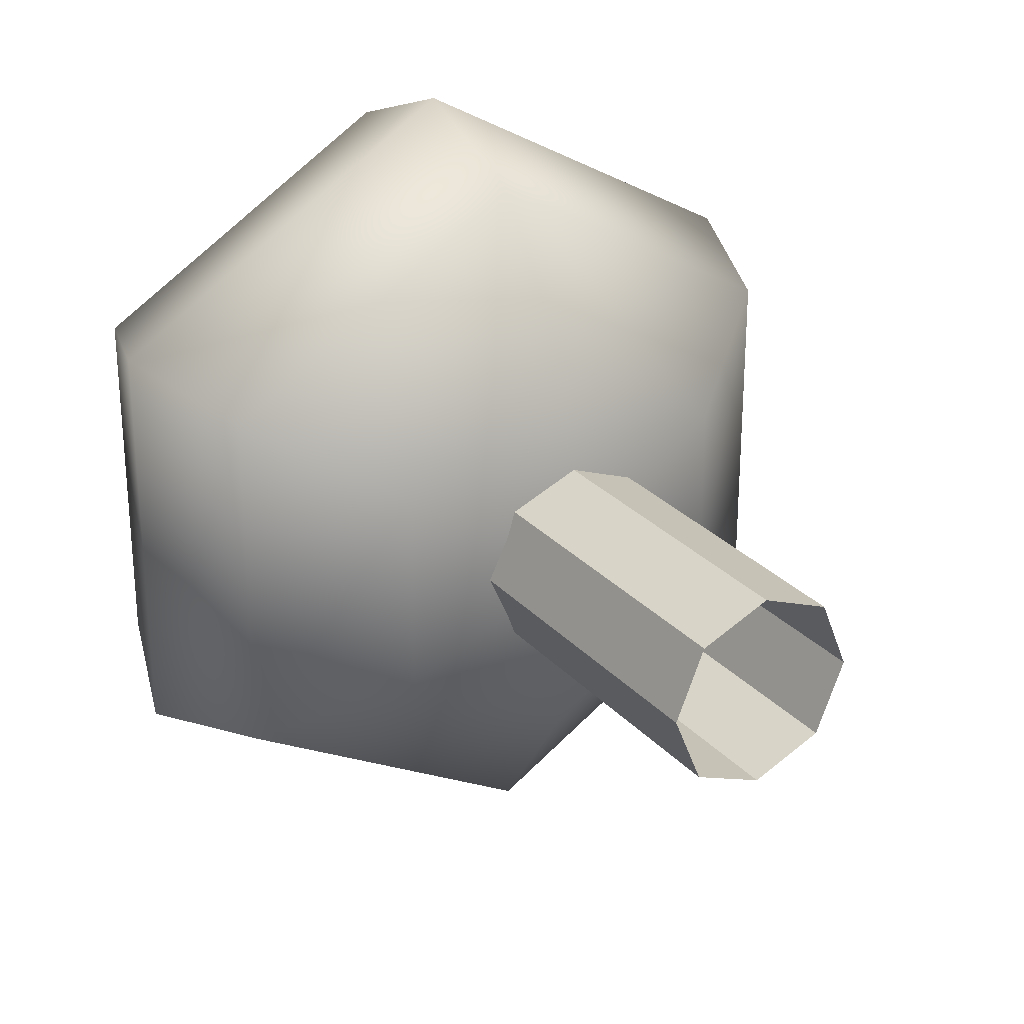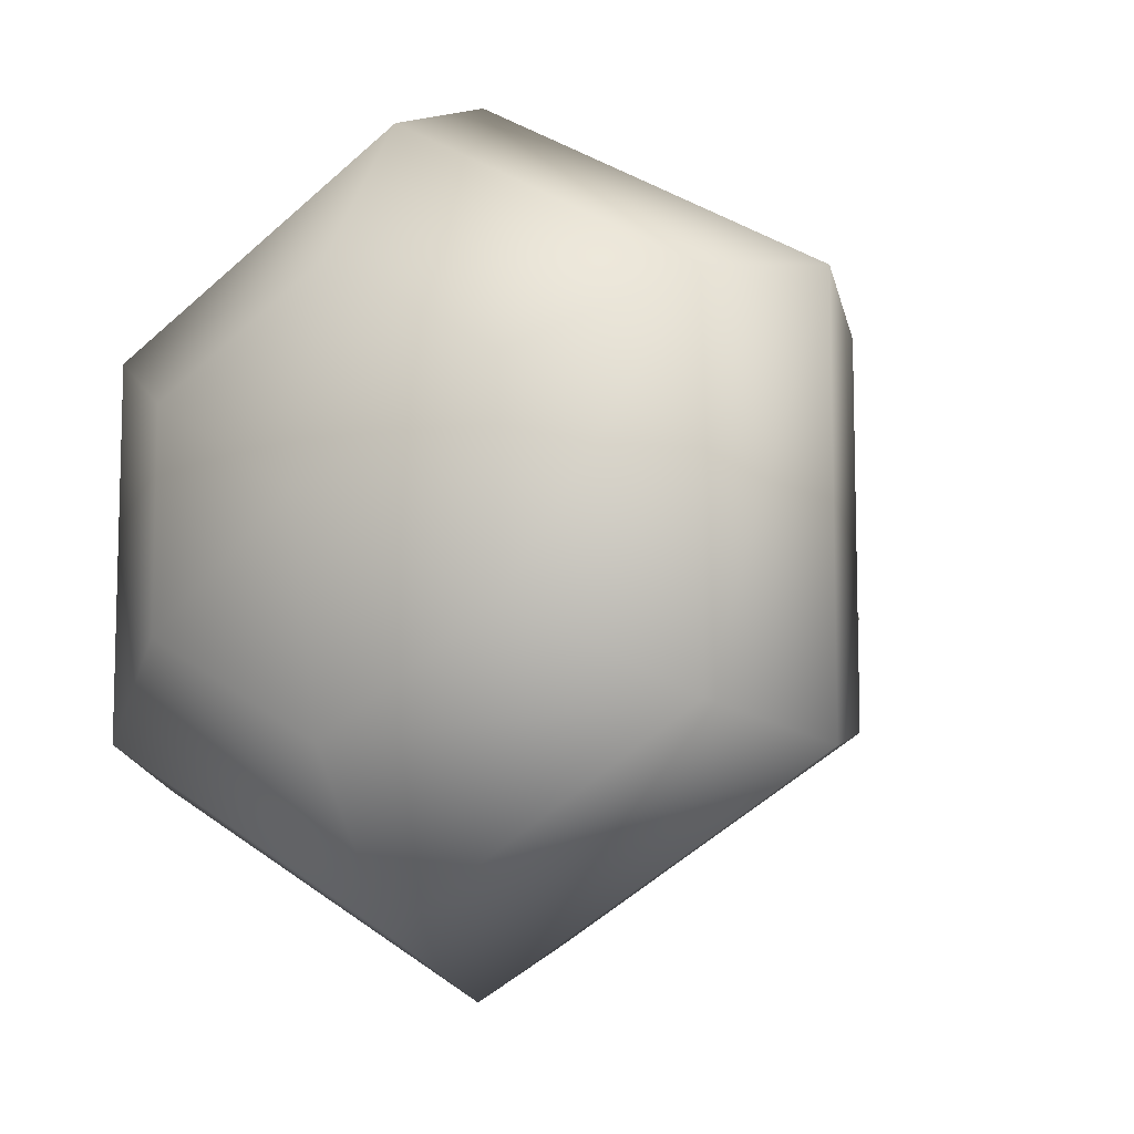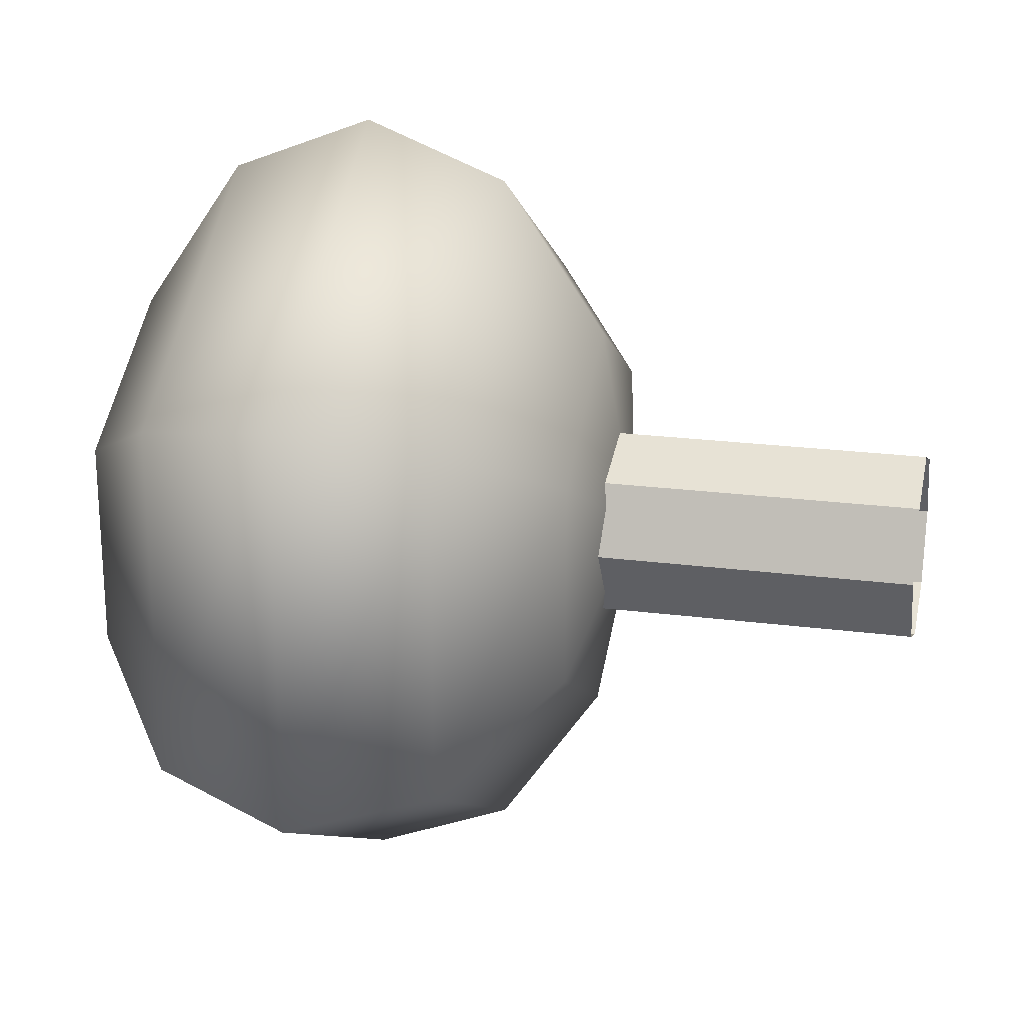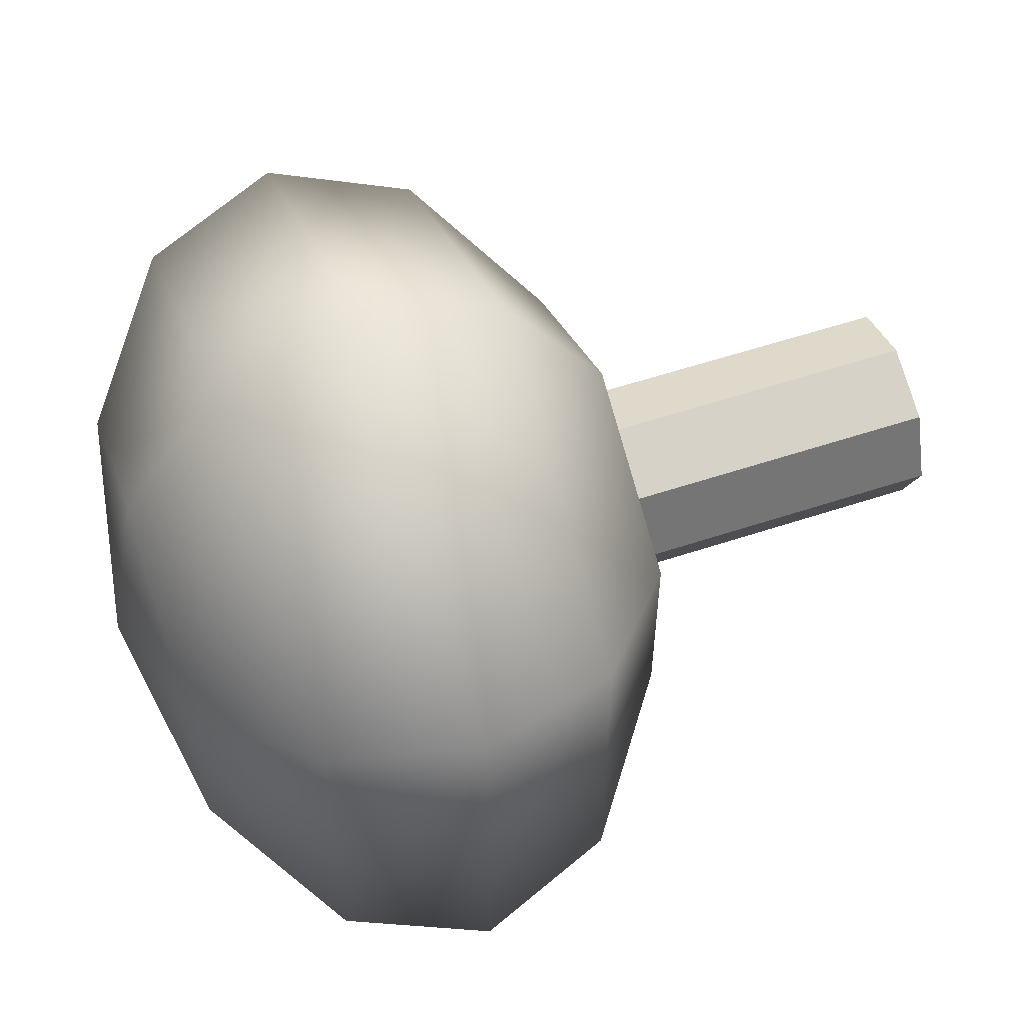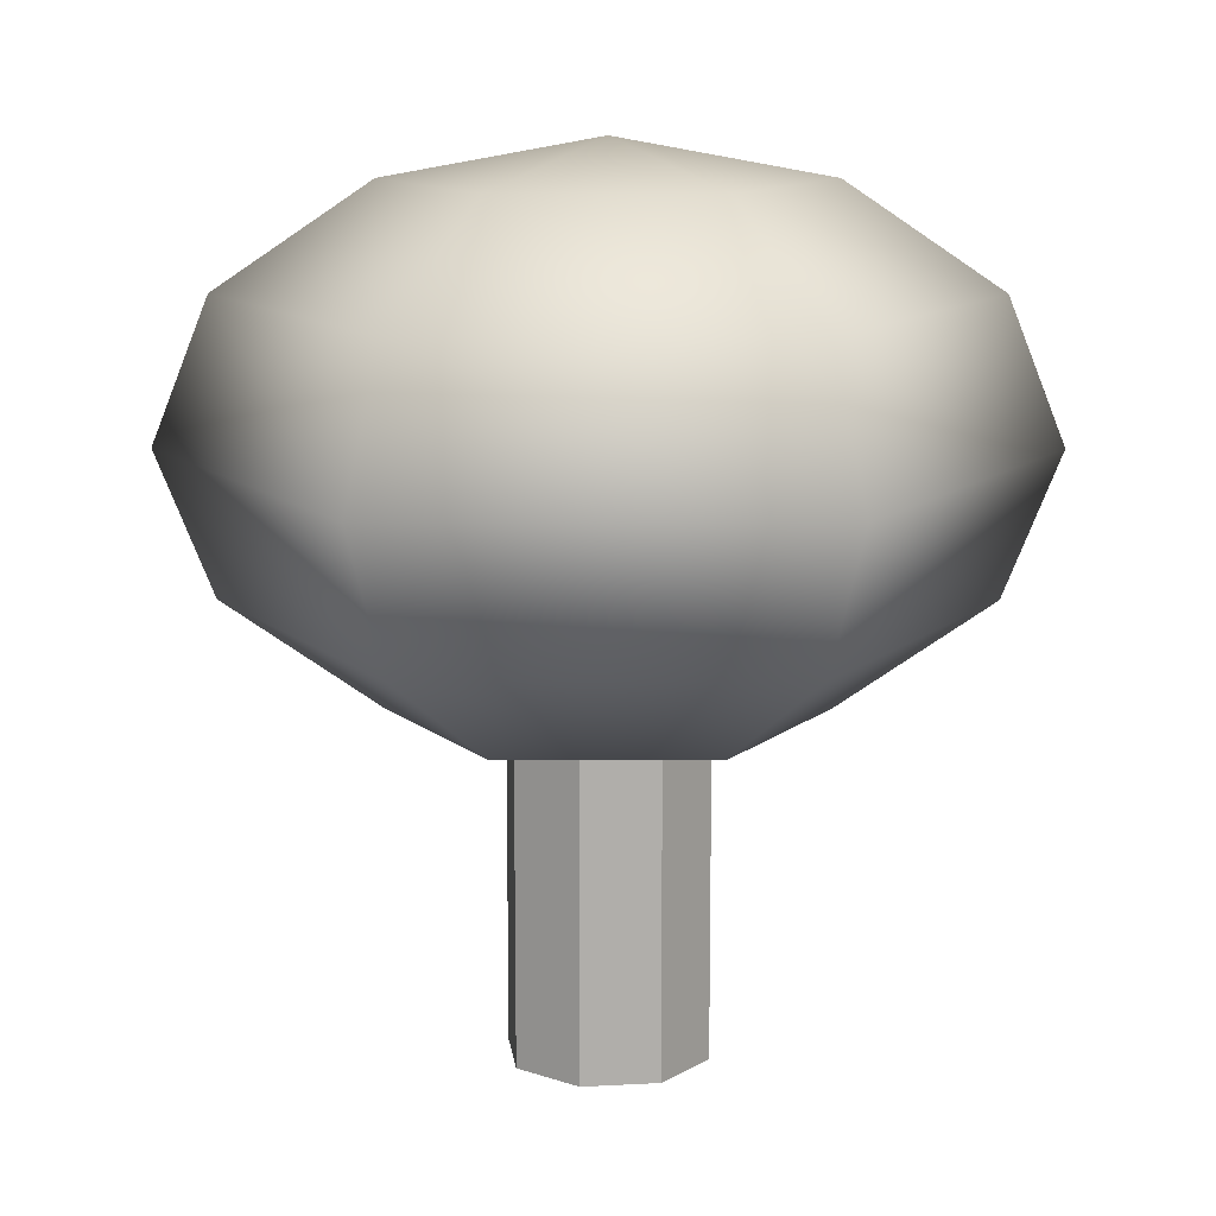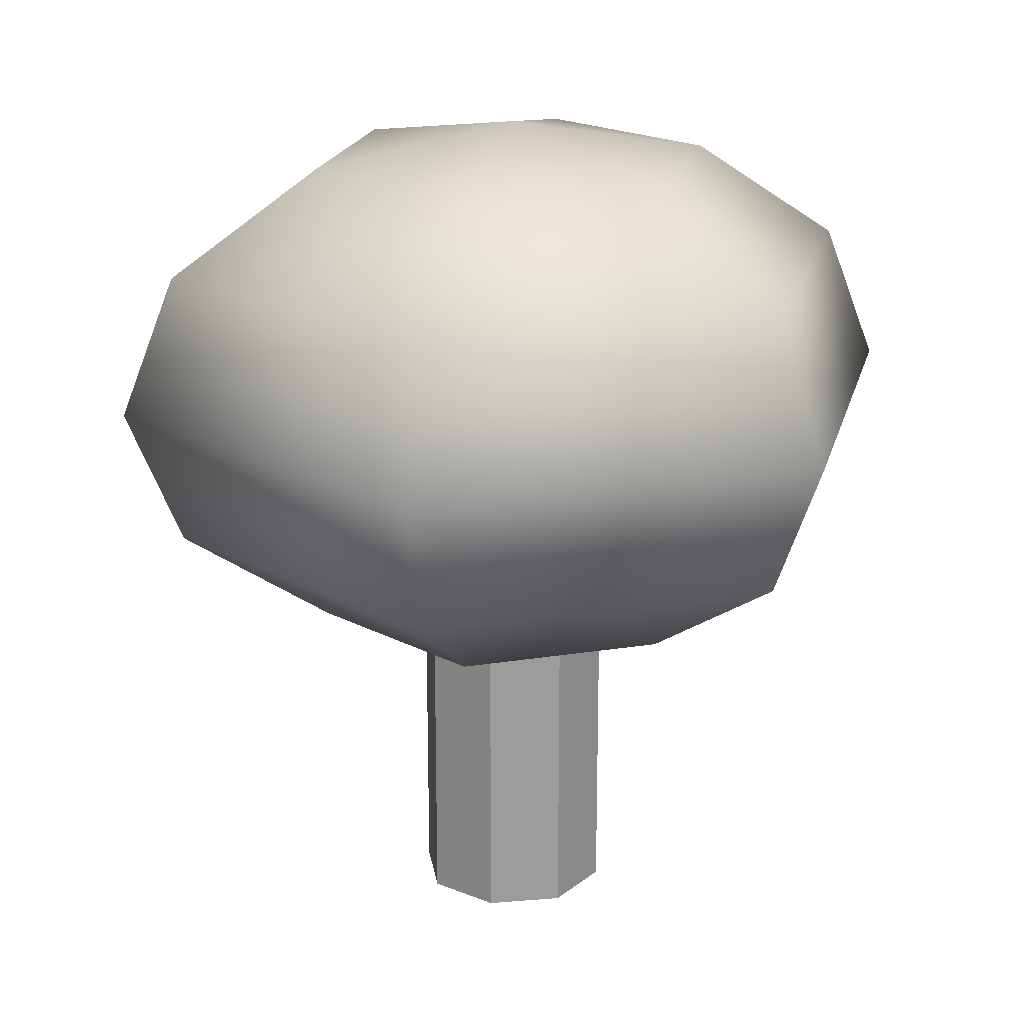
<metadata>
{"format":"obj","ext":"obj","renderer":"f3d","projection":"perspective","resolution":1024,"background":"white","views":[{"elev":27.8,"azim":147.1,"up":"+Y"},{"elev":-10.1,"azim":32.1,"up":"+Y"},{"elev":22.3,"azim":102.7,"up":"+Y"},{"elev":57.3,"azim":71.0,"up":"+Y"},{"elev":12.5,"azim":150.3,"up":"+Z"},{"elev":20.3,"azim":13.7,"up":"+Z"}]}
</metadata>
<code>
o Door_Handle_2
v -1e-06 0.01599 -0.05089
v -1e-06 0.01599 0.01834
v 0.01131 0.01131 -0.05089
v 0.01131 0.01131 0.01834
v 0.01599 0 -0.05089
v 0.01599 -0 0.01834
v 0.01131 -0.01131 -0.05089
v 0.01131 -0.01131 0.01834
v -1e-06 -0.01599 -0.05089
v -1e-06 -0.01599 0.01834
v -0.01131 -0.01131 -0.05089
v -0.01131 -0.01131 0.01834
v -0.01599 0 -0.05089
v -0.01599 0 0.01834
v -0.01131 0.01131 -0.05089
v -0.01131 0.01131 0.01834
v 0 0.03361 0.08217
v 0 0.05822 0.0655
v 0 0.06722 0.04274
v 0 0.05822 0.01997
v 0 0.03361 0.003308
v 0.02911 0.01681 0.08217
v 0.05042 0.02911 0.0655
v 0.05822 0.03361 0.04274
v 0.05042 0.02911 0.01997
v 0.02911 0.01681 0.003308
v 0.02911 -0.01681 0.08217
v 0.05042 -0.02911 0.0655
v 0.05822 -0.03361 0.04274
v 0.05042 -0.02911 0.01997
v 0.02911 -0.01681 0.003308
v 0 -0 0.08827
v -0 -0.03361 0.08217
v -0 -0.05822 0.0655
v -0 -0.06722 0.04274
v -0 -0.05822 0.01997
v -0 -0.03361 0.003308
v 0 0 -0.002792
v -0.02911 -0.01681 0.08217
v -0.05042 -0.02911 0.0655
v -0.05822 -0.03361 0.04274
v -0.05042 -0.02911 0.01997
v -0.02911 -0.01681 0.003308
v -0.02911 0.01681 0.08217
v -0.05042 0.02911 0.0655
v -0.05822 0.03361 0.04274
v -0.05042 0.02911 0.01997
v -0.02911 0.01681 0.003308
f 1 2 4 3
f 3 4 6 5
f 5 6 8 7
f 7 8 10 9
f 9 10 12 11
f 11 12 14 13
f 13 14 16 15
f 15 16 2 1
f 38 21 26
f 20 19 24 25
f 18 17 22 23
f 21 20 25 26
f 19 18 23 24
f 17 32 22
f 26 25 30 31
f 24 23 28 29
f 22 32 27
f 38 26 31
f 25 24 29 30
f 23 22 27 28
f 31 30 36 37
f 29 28 34 35
f 27 32 33
f 38 31 37
f 30 29 35 36
f 28 27 33 34
f 37 36 42 43
f 35 34 40 41
f 33 32 39
f 38 37 43
f 36 35 41 42
f 34 33 39 40
f 43 42 47 48
f 41 40 45 46
f 39 32 44
f 38 43 48
f 42 41 46 47
f 40 39 44 45
f 46 45 18 19
f 44 32 17
f 38 48 21
f 47 46 19 20
f 45 44 17 18
f 48 47 20 21

</code>
